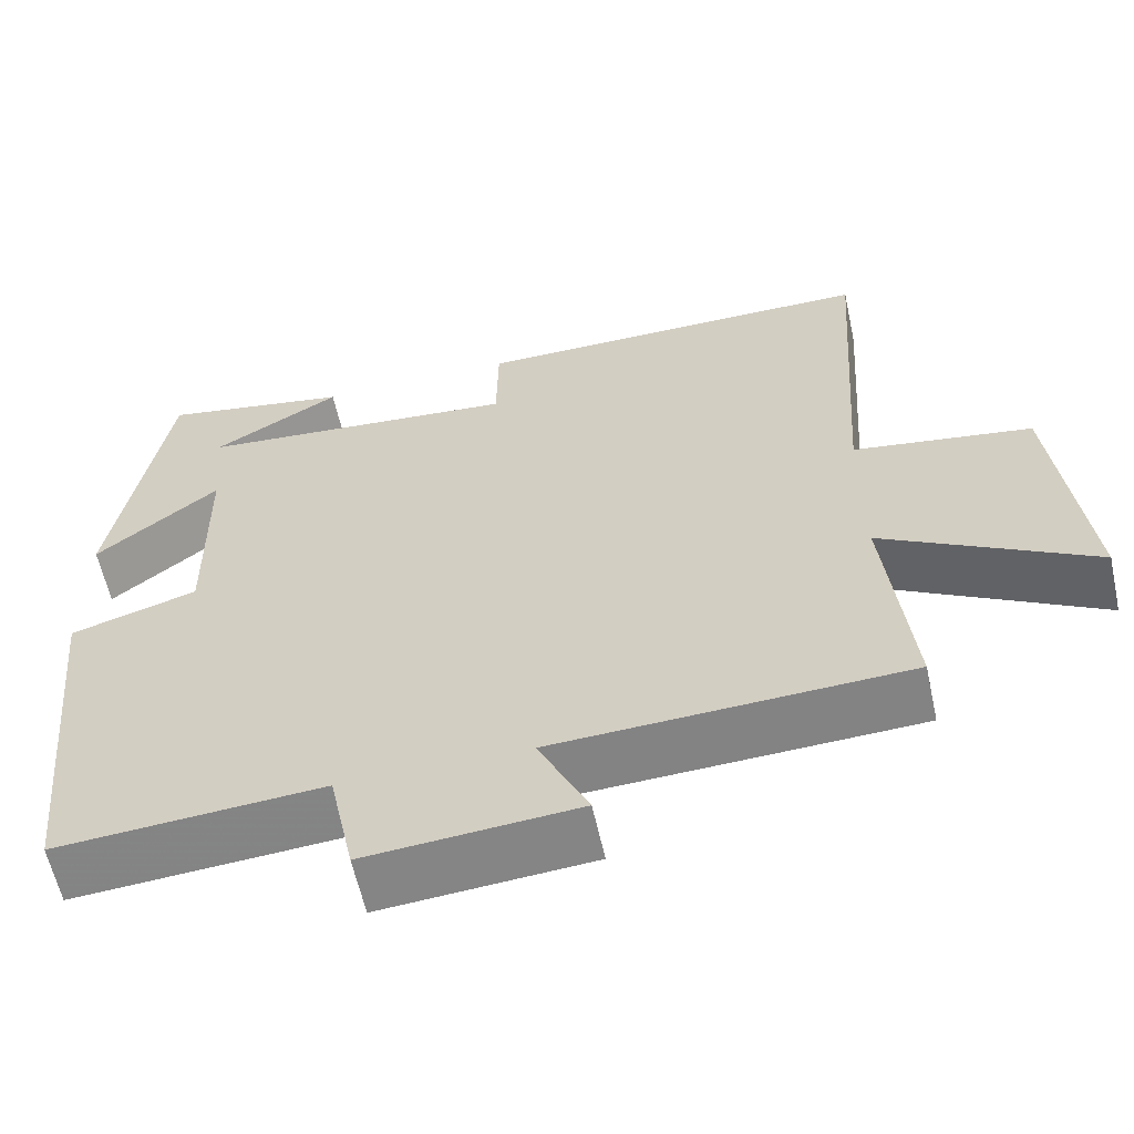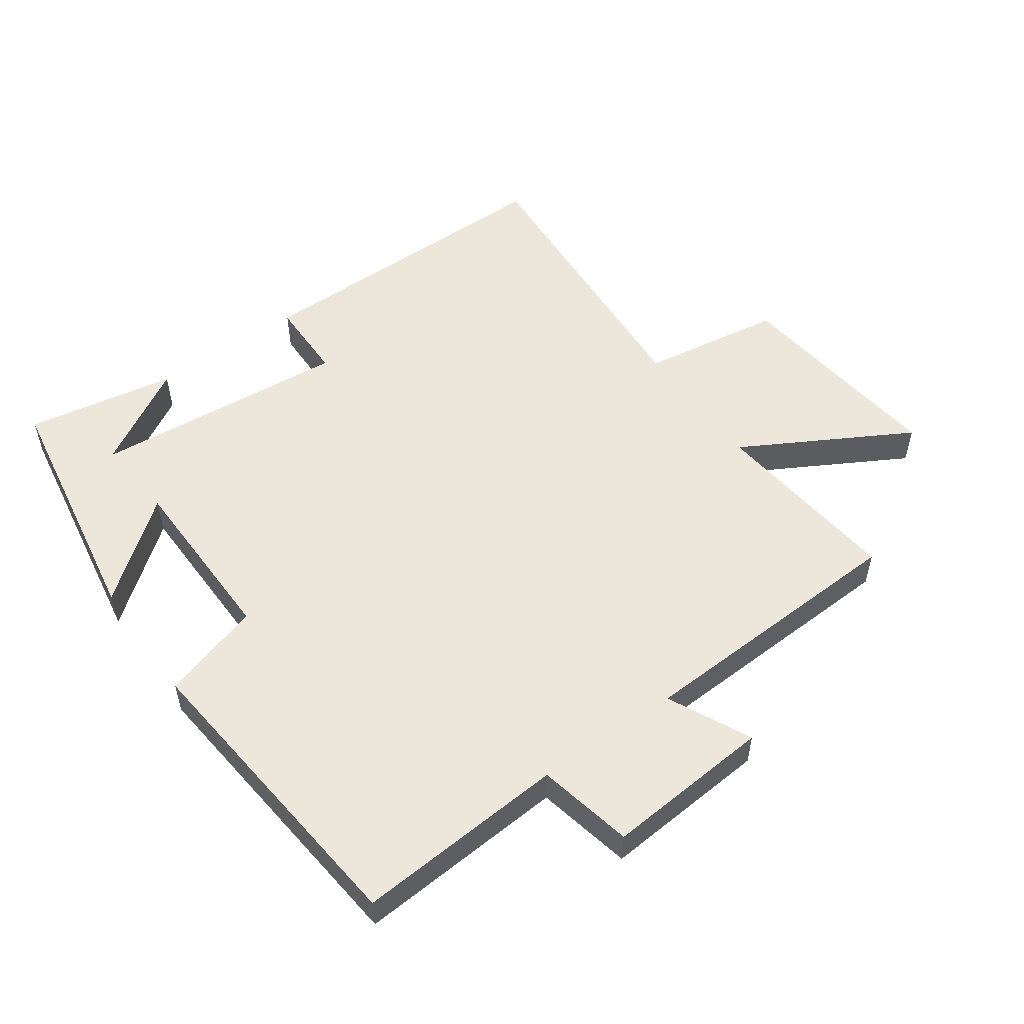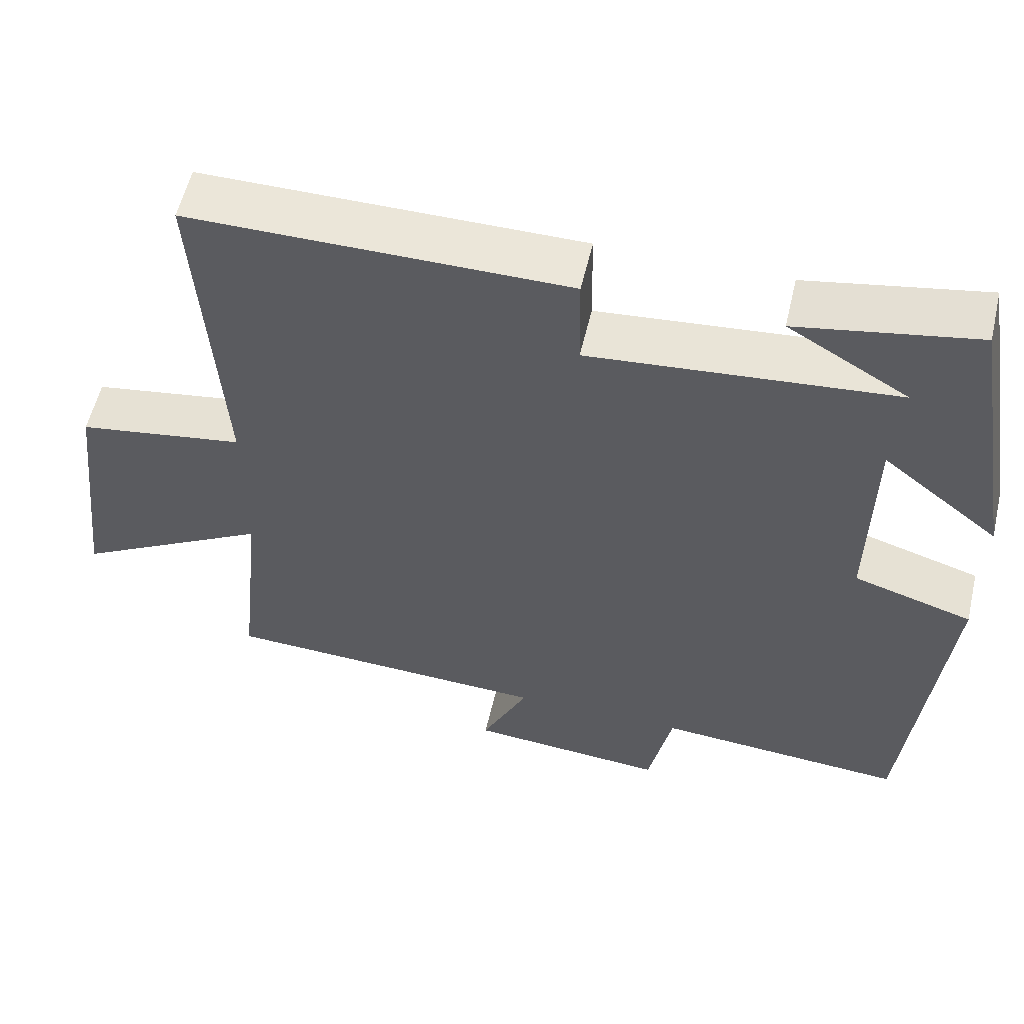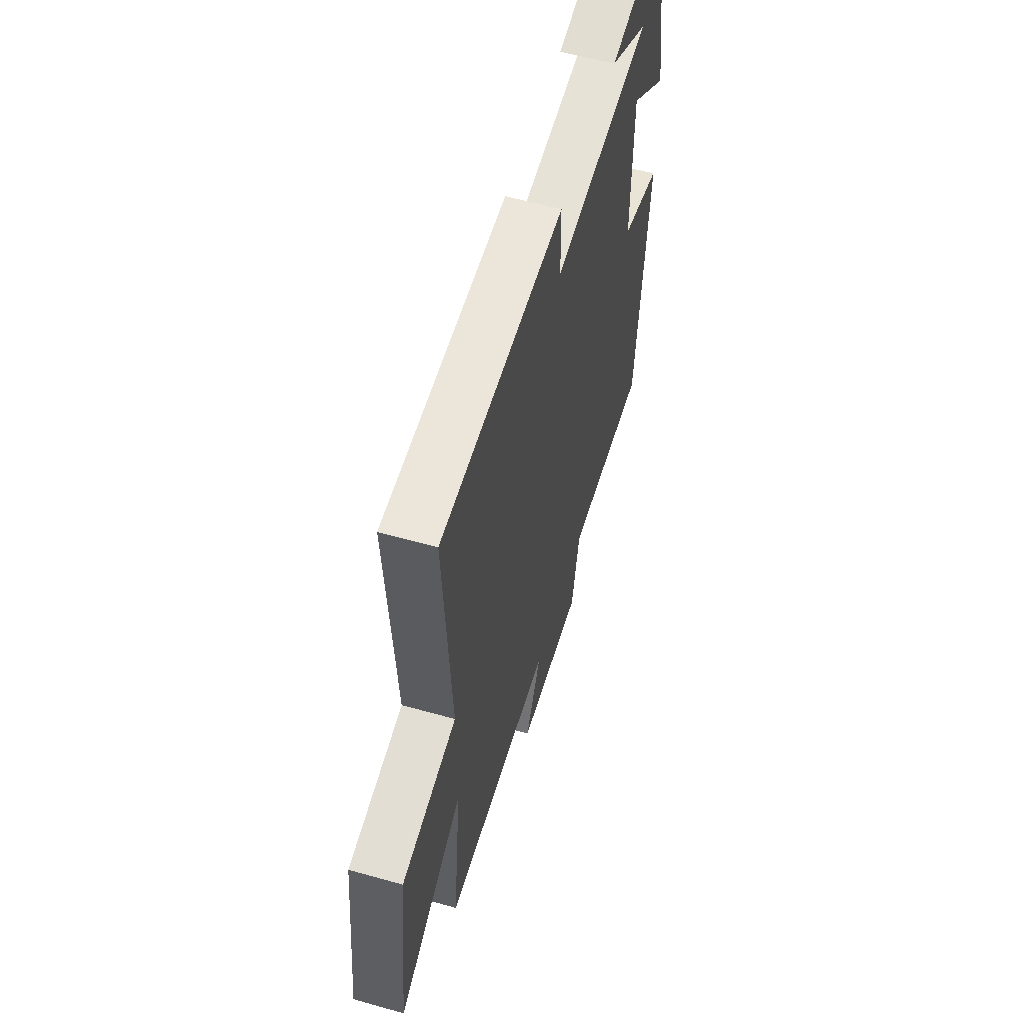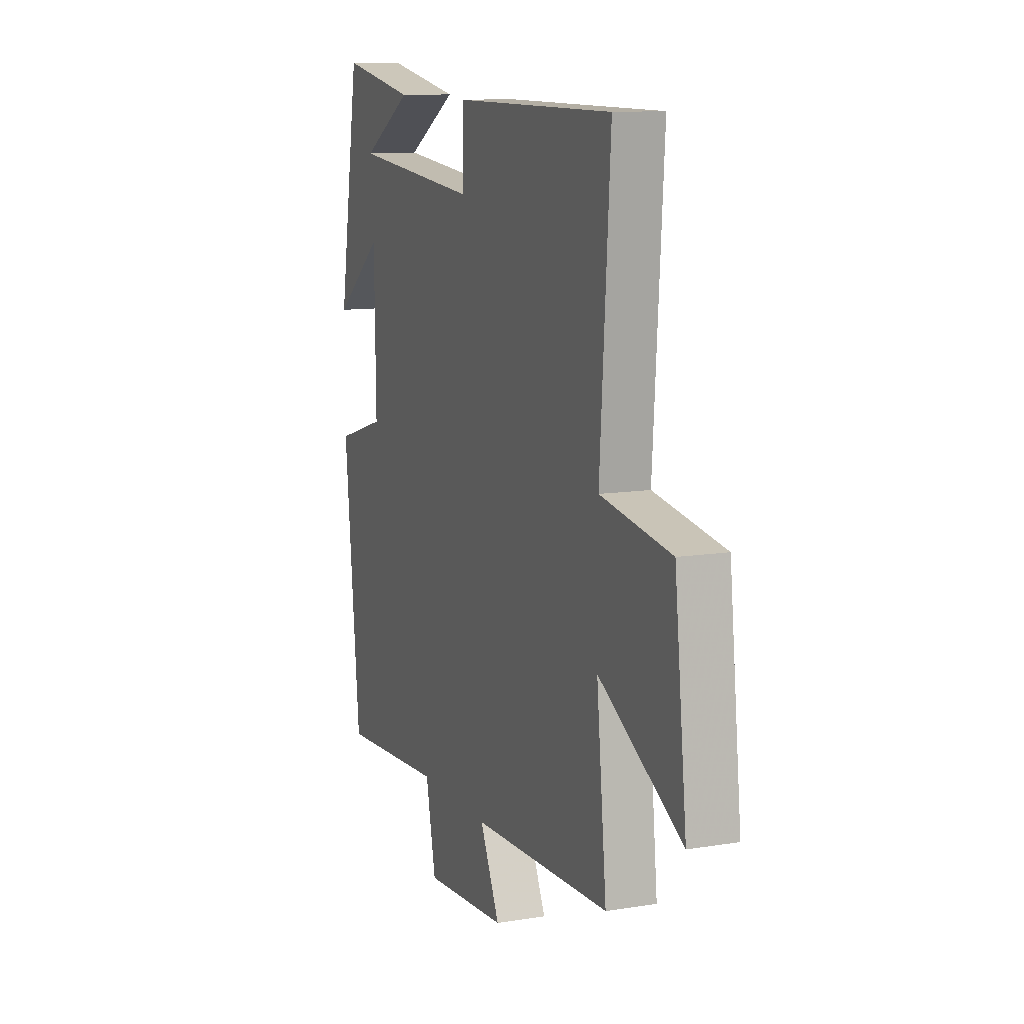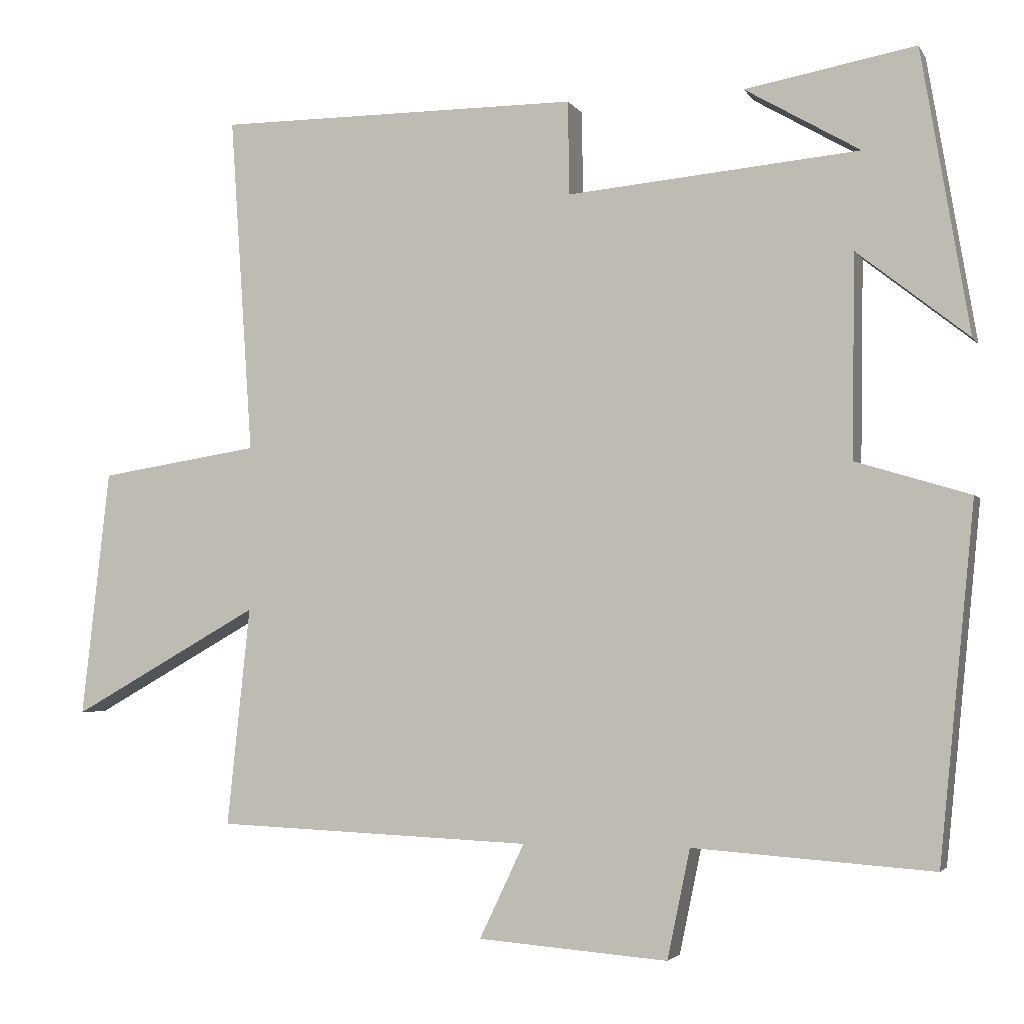
<metadata>
{"format":"obj","ext":"obj","renderer":"f3d","projection":"perspective","resolution":1024,"background":"white","views":[{"elev":-60.4,"azim":-167.6,"up":"+Z"},{"elev":53.6,"azim":144.5,"up":"+Y"},{"elev":56.5,"azim":13.1,"up":"+Z"},{"elev":57.6,"azim":-73.6,"up":"+Z"},{"elev":11.3,"azim":-111.7,"up":"+Z"},{"elev":-3.3,"azim":17.2,"up":"+Z"}]}
</metadata>
<code>
v -0.531 0.07 -0.482
v -0.5 0.07 -0.185
v -0.756 0.07 -0.329
v -0.718 0.07 0.007
v -0.5 0.07 0.041
v -0.531 0.07 0.5
v -0.038 0.07 0.5
v -0.036 0.07 0.373
v 0.36 0.07 0.409
v 0.204 0.07 0.5
v 0.435 0.07 0.542
v 0.5 0.07 0.158
v 0.349 0.07 0.277
v 0.345 0.07 0.003
v 0.5 0.07 -0.044
v 0.452 0.07 -0.523
v 0.127 0.07 -0.5
v 0.096 0.07 -0.648
v -0.162 0.07 -0.628
v -0.101 0.07 -0.5
v -0.531 0 -0.482
v -0.5 0 -0.185
v -0.756 0 -0.329
v -0.718 0 0.007
v -0.5 0 0.041
v -0.531 0 0.5
v -0.038 0 0.5
v -0.036 0 0.373
v 0.36 0 0.409
v 0.204 0 0.5
v 0.435 0 0.542
v 0.5 0 0.158
v 0.349 0 0.277
v 0.345 0 0.003
v 0.5 0 -0.044
v 0.452 0 -0.523
v 0.127 0 -0.5
v 0.096 0 -0.648
v -0.162 0 -0.628
v -0.101 0 -0.5
f 17 18 19 20
f 17 20 1 2
f 14 15 16 17
f 13 14 17 2
f 11 12 13
f 9 10 11
f 9 11 13
f 8 9 13 2
f 5 6 7 8
f 2 3 4 5
f 2 5 8
f 40 39 38 37
f 22 21 40 37
f 37 36 35 34
f 22 37 34 33
f 33 32 31
f 31 30 29
f 33 31 29
f 22 33 29 28
f 28 27 26 25
f 25 24 23 22
f 28 25 22
f 1 21 22 2
f 2 22 23 3
f 3 23 24 4
f 4 24 25 5
f 5 25 26 6
f 6 26 27 7
f 7 27 28 8
f 8 28 29 9
f 9 29 30 10
f 10 30 31 11
f 11 31 32 12
f 12 32 33 13
f 13 33 34 14
f 14 34 35 15
f 15 35 36 16
f 16 36 37 17
f 17 37 38 18
f 18 38 39 19
f 19 39 40 20
f 20 40 21 1

</code>
